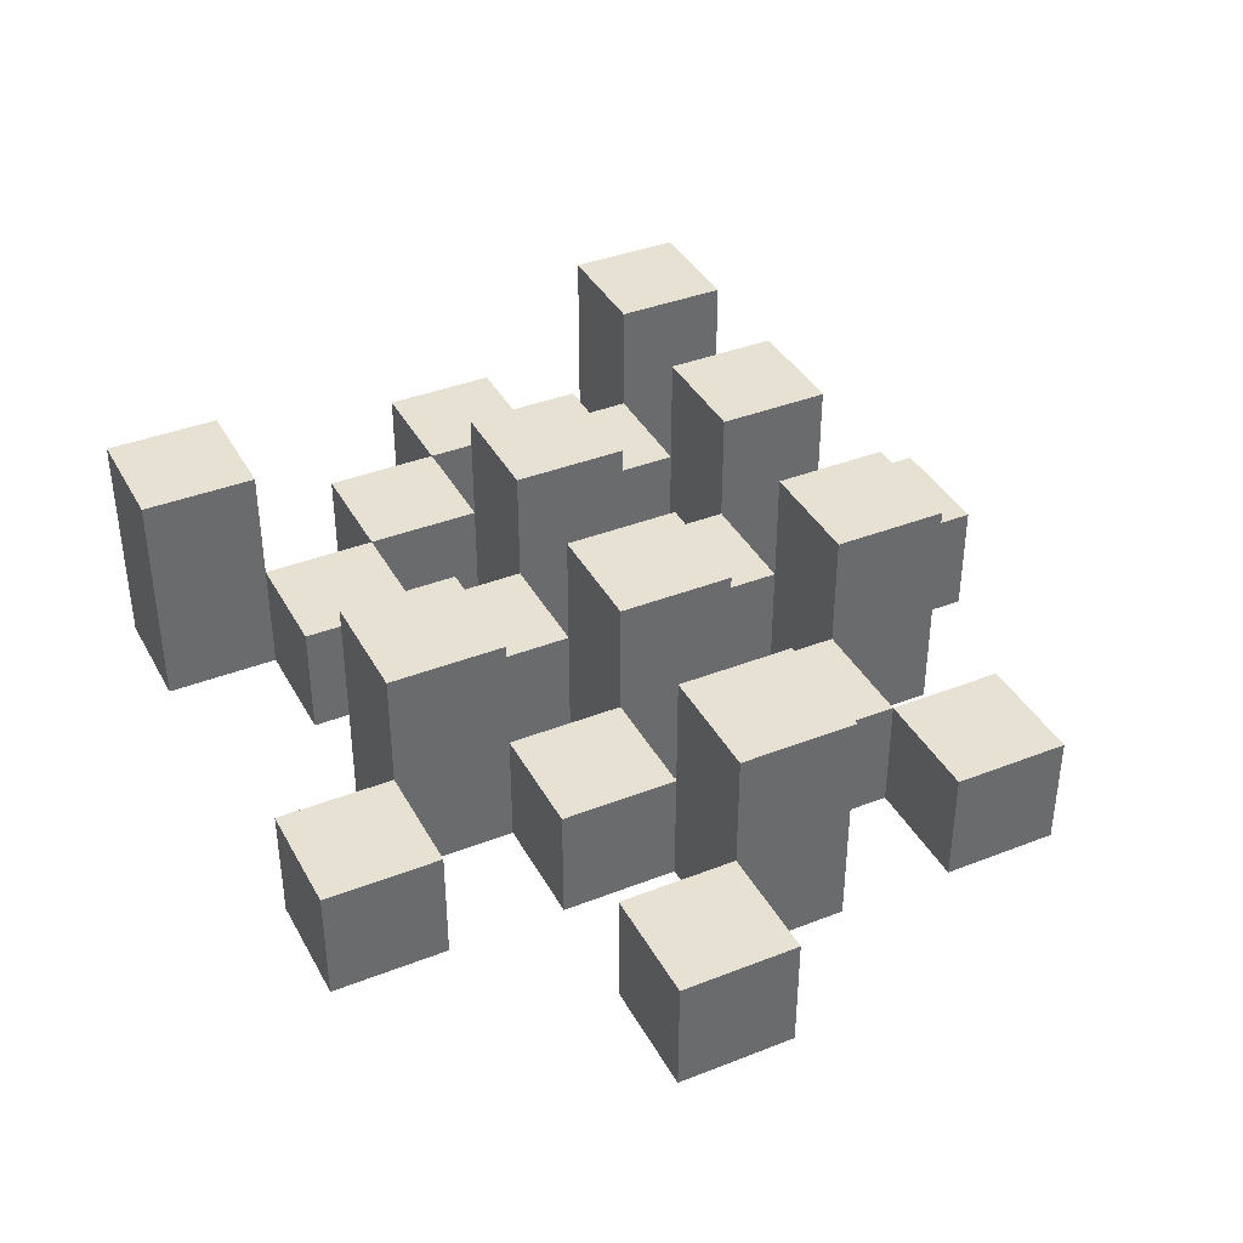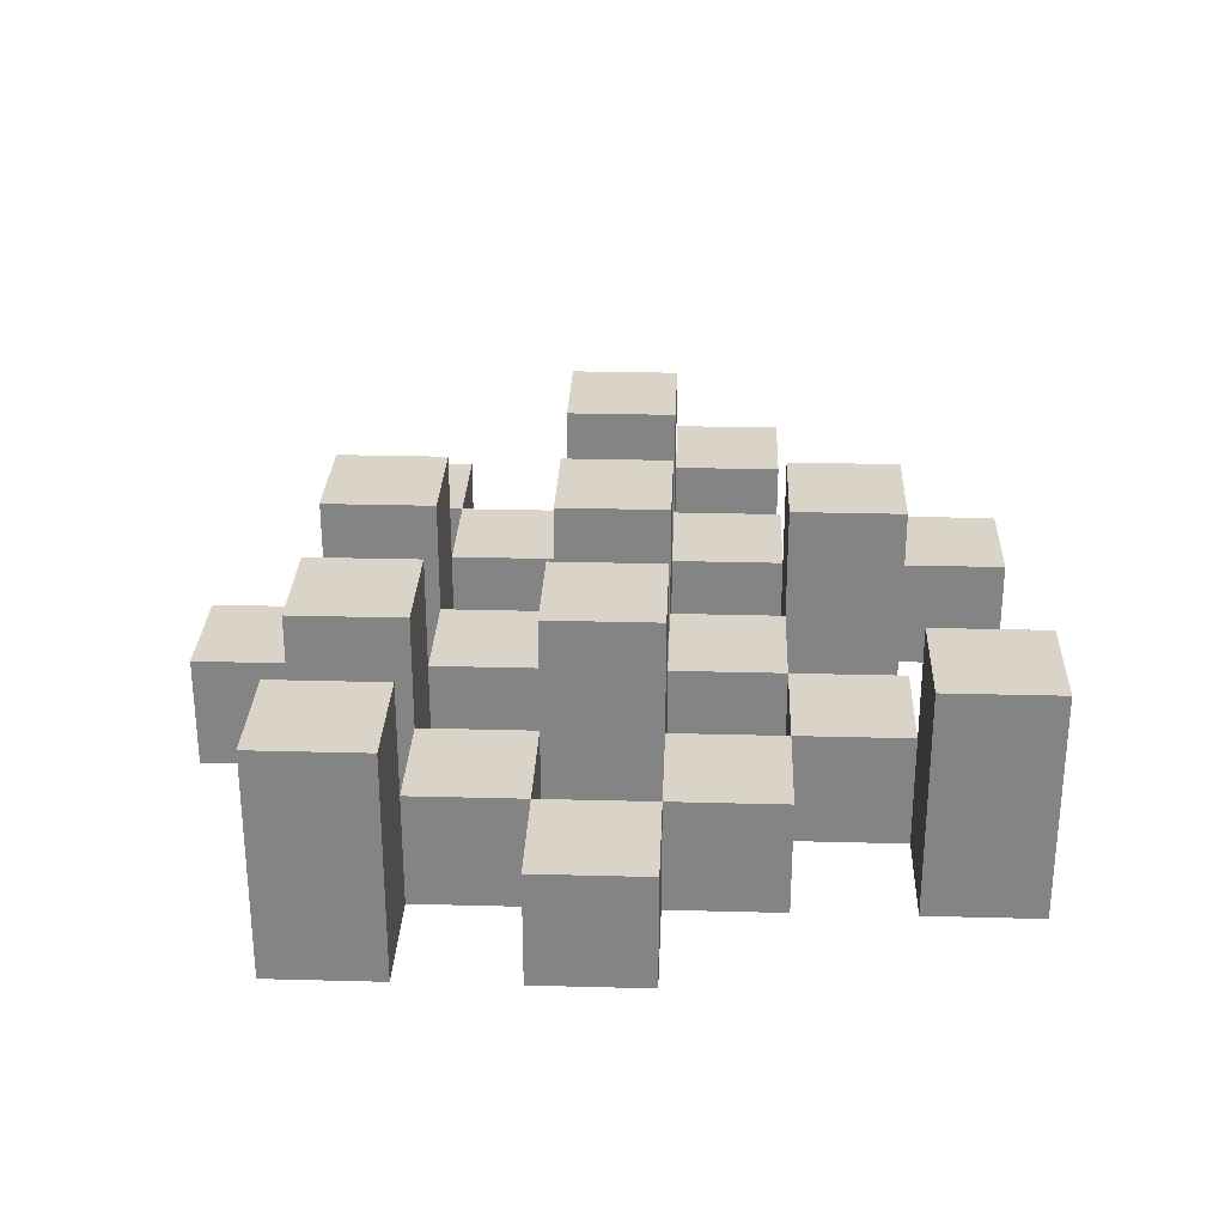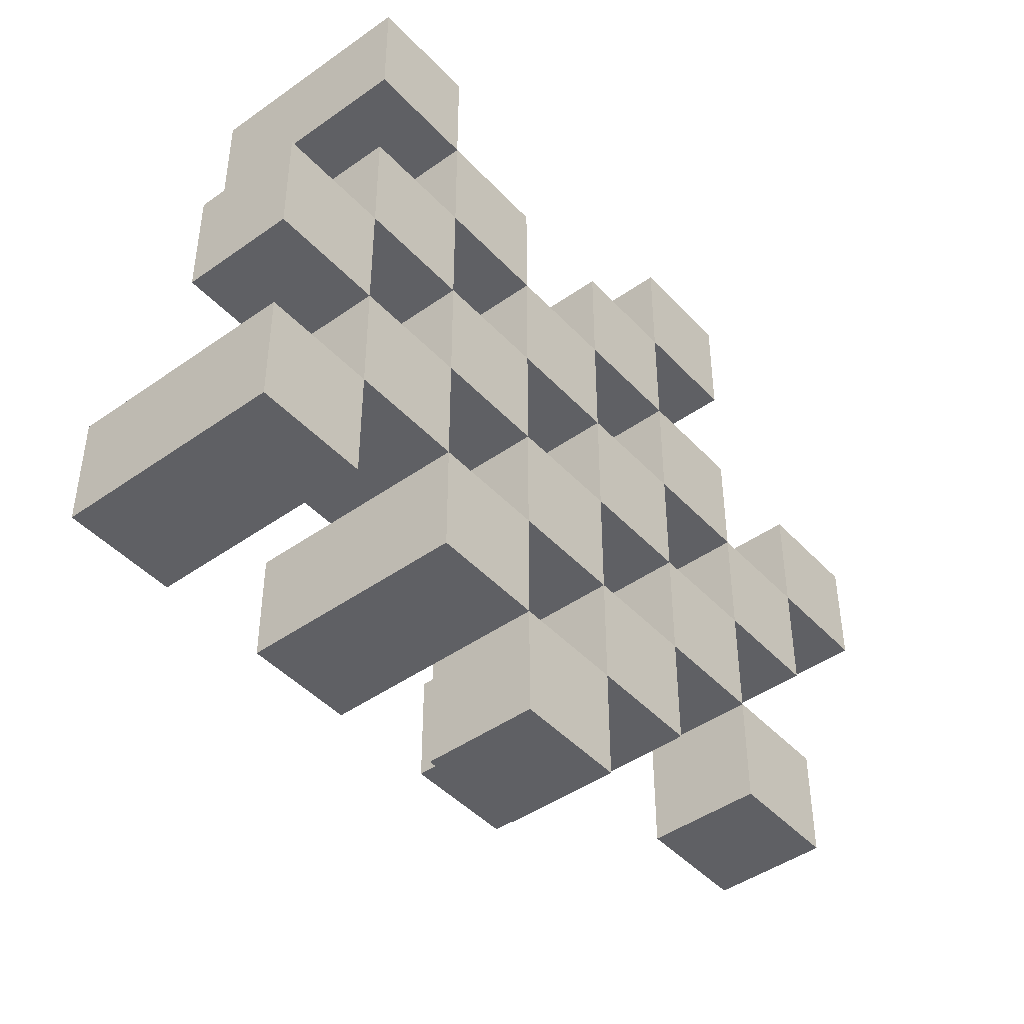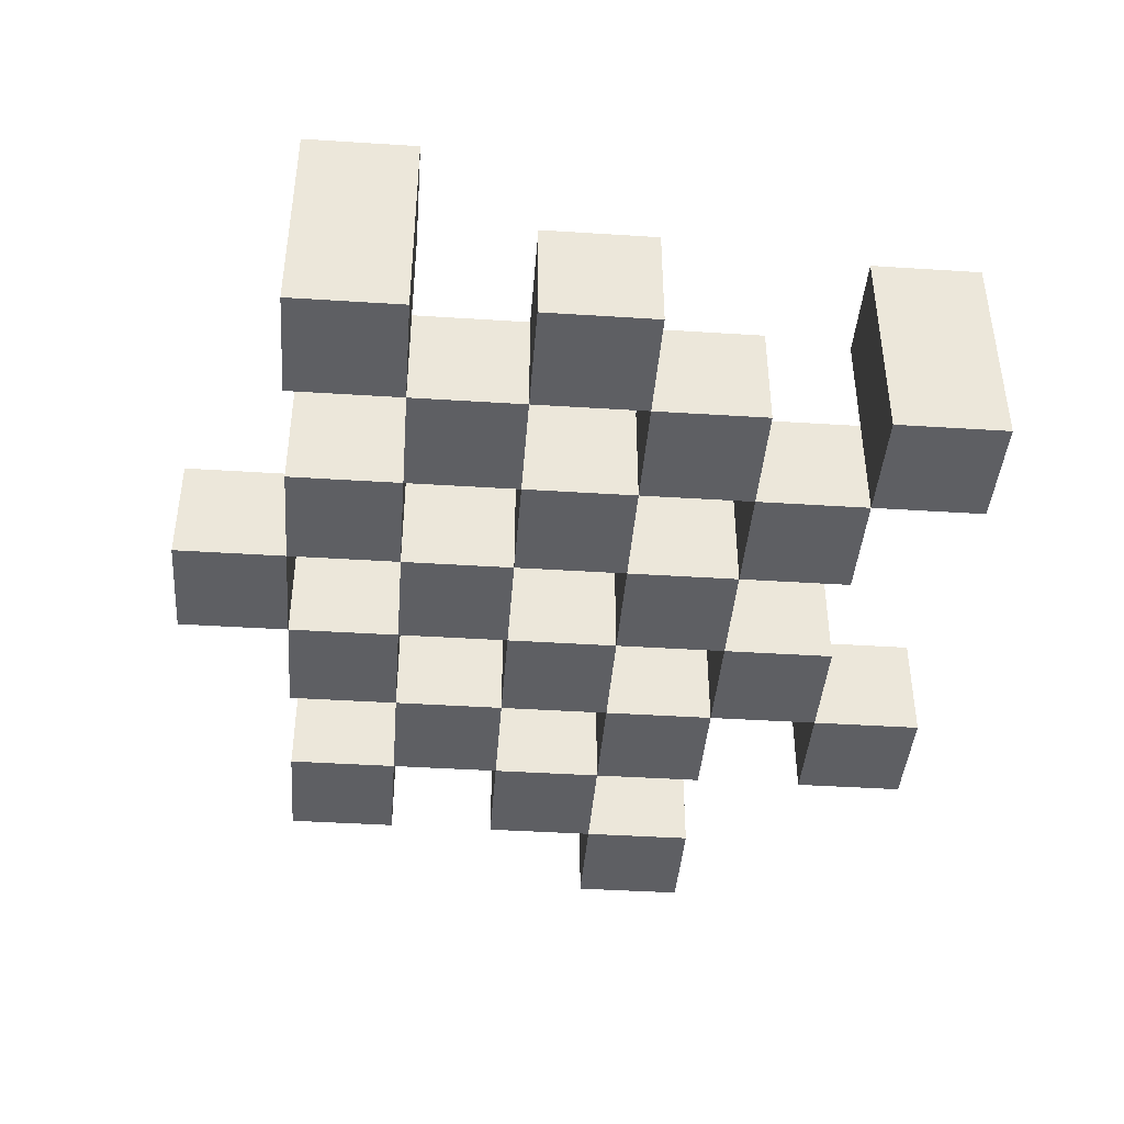
<metadata>
{"format":"obj","ext":"obj","renderer":"f3d","projection":"perspective","resolution":1024,"background":"white","views":[{"elev":38.8,"azim":63.8,"up":"+Y"},{"elev":28.4,"azim":-87.7,"up":"+Y"},{"elev":-44.9,"azim":-50.5,"up":"+Z"},{"elev":-42.0,"azim":-94.4,"up":"+Y"}]}
</metadata>
<code>
o
v 1.6 0.9 32.2
v 1.6 0.9 32.1
v 1.6 0.9 32
v 1.6 0.9 31.9
v 1.6 1 32.2
v 1.6 1 32.1
v 1.6 1.1 32
v 1.6 1.1 31.9
v 1.7 0.9 32.5
v 1.7 0.9 32.4
v 1.7 0.9 32.3
v 1.7 0.9 32.2
v 1.7 0.9 32.1
v 1.7 0.9 32
v 1.7 1 32.3
v 1.7 1 32.2
v 1.7 1 32.1
v 1.7 1 32
v 1.7 1.1 32.5
v 1.7 1.1 32.4
v 1.8 0.9 32.4
v 1.8 0.9 32.3
v 1.8 0.9 32.2
v 1.8 0.9 32.1
v 1.8 0.9 32
v 1.8 0.9 31.9
v 1.8 1 32.4
v 1.8 1 32.3
v 1.8 1 32.2
v 1.8 1 32.1
v 1.8 1 32
v 1.8 1.1 32.2
v 1.8 1.1 32.1
v 1.8 1.1 32
v 1.8 1.1 31.9
v 1.9 0.9 32.3
v 1.9 0.9 32.2
v 1.9 0.9 32.1
v 1.9 0.9 32
v 1.9 0.9 31.9
v 1.9 0.9 31.8
v 1.9 1 32.3
v 1.9 1 32.2
v 1.9 1 32.1
v 1.9 1 32
v 1.9 1 31.9
v 1.9 1 31.8
v 2 0.9 32.4
v 2 0.9 32.3
v 2 0.9 32.2
v 2 0.9 32.1
v 2 0.9 32
v 2 0.9 31.9
v 2 1 32.3
v 2 1 32.2
v 2 1 32.1
v 2 1 32
v 2 1 31.9
v 2 1.1 32.4
v 2 1.1 32.3
v 2 1.1 32.2
v 2 1.1 32.1
v 2 1.1 32
v 2 1.1 31.9
v 2.1 0.9 32.5
v 2.1 0.9 32.4
v 2.1 0.9 32.3
v 2.1 0.9 32.2
v 2.1 0.9 32.1
v 2.1 0.9 32
v 2.1 1 32.5
v 2.1 1 32.4
v 2.1 1 32.3
v 2.1 1 32.2
v 2.1 1 32.1
v 2.1 1 32
v 2.2 0.9 32.2
v 2.2 0.9 32.1
v 2.2 0.9 32
v 2.2 0.9 31.9
v 2.2 1 32.2
v 2.2 1 32.1
v 2.2 1 32
v 2.2 1 31.9
v 2.2 1.1 32.2
v 2.2 1.1 32.1
v 2.3 0.9 32.3
v 2.3 0.9 32.2
v 2.3 1 32.3
v 2.3 1 32.2
v 1.7 0.9 32.2
v 1.7 0.9 32.1
v 1.7 0.9 32
v 1.7 0.9 31.9
v 1.7 1 32.2
v 1.7 1 32.1
v 1.7 1 32
v 1.7 1.1 32
v 1.7 1.1 31.9
v 1.8 0.9 32.5
v 1.8 0.9 32.4
v 1.8 0.9 32.3
v 1.8 0.9 32.2
v 1.8 0.9 32.1
v 1.8 0.9 32
v 1.8 1 32.4
v 1.8 1 32.3
v 1.8 1 32.2
v 1.8 1 32.1
v 1.8 1 32
v 1.8 1.1 32.5
v 1.8 1.1 32.4
v 1.9 0.9 32.4
v 1.9 0.9 32.3
v 1.9 0.9 32.2
v 1.9 0.9 32.1
v 1.9 0.9 32
v 1.9 0.9 31.9
v 1.9 1 32.4
v 1.9 1 32.3
v 1.9 1 32.2
v 1.9 1 32.1
v 1.9 1 32
v 1.9 1 31.9
v 1.9 1.1 32.2
v 1.9 1.1 32.1
v 1.9 1.1 32
v 1.9 1.1 31.9
v 2 0.9 32.3
v 2 0.9 32.2
v 2 0.9 32.1
v 2 0.9 32
v 2 0.9 31.9
v 2 0.9 31.8
v 2 1 32.3
v 2 1 32.2
v 2 1 32.1
v 2 1 32
v 2 1 31.9
v 2 1 31.8
v 2.1 0.9 32.4
v 2.1 0.9 32.3
v 2.1 0.9 32.2
v 2.1 0.9 32.1
v 2.1 0.9 32
v 2.1 0.9 31.9
v 2.1 1 32.4
v 2.1 1 32.3
v 2.1 1 32.2
v 2.1 1 32.1
v 2.1 1 32
v 2.1 1.1 32.4
v 2.1 1.1 32.3
v 2.1 1.1 32.2
v 2.1 1.1 32.1
v 2.1 1.1 32
v 2.1 1.1 31.9
v 2.2 0.9 32.5
v 2.2 0.9 32.4
v 2.2 0.9 32.3
v 2.2 0.9 32.2
v 2.2 0.9 32.1
v 2.2 0.9 32
v 2.2 1 32.5
v 2.2 1 32.4
v 2.2 1 32.3
v 2.2 1 32.2
v 2.2 1 32.1
v 2.2 1 32
v 2.3 0.9 32.2
v 2.3 0.9 32.1
v 2.3 0.9 32
v 2.3 0.9 31.9
v 2.3 1 32.2
v 2.3 1 32
v 2.3 1 31.9
v 2.3 1.1 32.2
v 2.3 1.1 32.1
v 2.4 0.9 32.3
v 2.4 0.9 32.2
v 2.4 1 32.3
v 2.4 1 32.2
v 1.7 0.9 32.5
v 1.7 1.1 32.5
v 1.8 0.9 32.5
v 1.8 1.1 32.5
v 2.1 0.9 32.5
v 2.1 1 32.5
v 2.2 0.9 32.5
v 2.2 1 32.5
v 1.8 0.9 32.4
v 1.8 1 32.4
v 1.9 0.9 32.4
v 1.9 1 32.4
v 2 0.9 32.4
v 2 1.1 32.4
v 2.1 0.9 32.4
v 2.1 1 32.4
v 2.1 1.1 32.4
v 1.7 0.9 32.3
v 1.7 1 32.3
v 1.8 0.9 32.3
v 1.8 1 32.3
v 1.9 0.9 32.3
v 1.9 1 32.3
v 2 0.9 32.3
v 2 1 32.3
v 2.1 0.9 32.3
v 2.1 1 32.3
v 2.2 0.9 32.3
v 2.2 1 32.3
v 2.3 0.9 32.3
v 2.3 1 32.3
v 2.4 0.9 32.3
v 2.4 1 32.3
v 1.6 0.9 32.2
v 1.6 1 32.2
v 1.7 0.9 32.2
v 1.7 1 32.2
v 1.8 0.9 32.2
v 1.8 1 32.2
v 1.8 1.1 32.2
v 1.9 0.9 32.2
v 1.9 1 32.2
v 1.9 1.1 32.2
v 2 0.9 32.2
v 2 1 32.2
v 2 1.1 32.2
v 2.1 0.9 32.2
v 2.1 1 32.2
v 2.1 1.1 32.2
v 2.2 0.9 32.2
v 2.2 1 32.2
v 2.2 1.1 32.2
v 2.3 0.9 32.2
v 2.3 1 32.2
v 2.3 1.1 32.2
v 1.7 0.9 32.1
v 1.7 1 32.1
v 1.8 0.9 32.1
v 1.8 1 32.1
v 1.9 0.9 32.1
v 1.9 1 32.1
v 2 0.9 32.1
v 2 1 32.1
v 2.1 0.9 32.1
v 2.1 1 32.1
v 2.2 0.9 32.1
v 2.2 1 32.1
v 1.6 0.9 32
v 1.6 1.1 32
v 1.7 0.9 32
v 1.7 1 32
v 1.7 1.1 32
v 1.8 0.9 32
v 1.8 1 32
v 1.8 1.1 32
v 1.9 0.9 32
v 1.9 1 32
v 1.9 1.1 32
v 2 0.9 32
v 2 1 32
v 2 1.1 32
v 2.1 0.9 32
v 2.1 1 32
v 2.1 1.1 32
v 2.2 0.9 32
v 2.2 1 32
v 2.3 0.9 32
v 2.3 1 32
v 1.9 0.9 31.9
v 1.9 1 31.9
v 2 0.9 31.9
v 2 1 31.9
v 1.7 0.9 32.4
v 1.7 1.1 32.4
v 1.8 0.9 32.4
v 1.8 1 32.4
v 1.8 1.1 32.4
v 2.1 0.9 32.4
v 2.1 1 32.4
v 2.2 0.9 32.4
v 2.2 1 32.4
v 1.8 0.9 32.3
v 1.8 1 32.3
v 1.9 0.9 32.3
v 1.9 1 32.3
v 2 0.9 32.3
v 2 1 32.3
v 2 1.1 32.3
v 2.1 0.9 32.3
v 2.1 1 32.3
v 2.1 1.1 32.3
v 1.7 0.9 32.2
v 1.7 1 32.2
v 1.8 0.9 32.2
v 1.8 1 32.2
v 1.9 0.9 32.2
v 1.9 1 32.2
v 2 0.9 32.2
v 2 1 32.2
v 2.1 0.9 32.2
v 2.1 1 32.2
v 2.2 0.9 32.2
v 2.2 1 32.2
v 2.3 0.9 32.2
v 2.3 1 32.2
v 2.4 0.9 32.2
v 2.4 1 32.2
v 1.6 0.9 32.1
v 1.6 1 32.1
v 1.7 0.9 32.1
v 1.7 1 32.1
v 1.8 0.9 32.1
v 1.8 1 32.1
v 1.8 1.1 32.1
v 1.9 0.9 32.1
v 1.9 1 32.1
v 1.9 1.1 32.1
v 2 0.9 32.1
v 2 1 32.1
v 2 1.1 32.1
v 2.1 0.9 32.1
v 2.1 1 32.1
v 2.1 1.1 32.1
v 2.2 0.9 32.1
v 2.2 1 32.1
v 2.2 1.1 32.1
v 2.3 0.9 32.1
v 2.3 1.1 32.1
v 1.7 0.9 32
v 1.7 1 32
v 1.8 0.9 32
v 1.8 1 32
v 1.9 0.9 32
v 1.9 1 32
v 2 0.9 32
v 2 1 32
v 2.1 0.9 32
v 2.1 1 32
v 2.2 0.9 32
v 2.2 1 32
v 1.6 0.9 31.9
v 1.6 1.1 31.9
v 1.7 0.9 31.9
v 1.7 1.1 31.9
v 1.8 0.9 31.9
v 1.8 1.1 31.9
v 1.9 0.9 31.9
v 1.9 1 31.9
v 1.9 1.1 31.9
v 2 0.9 31.9
v 2 1 31.9
v 2 1.1 31.9
v 2.1 0.9 31.9
v 2.1 1.1 31.9
v 2.2 0.9 31.9
v 2.2 1 31.9
v 2.3 0.9 31.9
v 2.3 1 31.9
v 1.9 0.9 31.8
v 1.9 1 31.8
v 2 0.9 31.8
v 2 1 31.8
v 1.7 0.9 32.5
v 1.8 0.9 32.5
v 2.1 0.9 32.5
v 2.2 0.9 32.5
v 1.7 0.9 32.4
v 1.8 0.9 32.4
v 1.9 0.9 32.4
v 2 0.9 32.4
v 2.1 0.9 32.4
v 2.2 0.9 32.4
v 1.7 0.9 32.3
v 1.8 0.9 32.3
v 1.9 0.9 32.3
v 2 0.9 32.3
v 2.1 0.9 32.3
v 2.2 0.9 32.3
v 2.3 0.9 32.3
v 2.4 0.9 32.3
v 1.6 0.9 32.2
v 1.7 0.9 32.2
v 1.8 0.9 32.2
v 1.9 0.9 32.2
v 2 0.9 32.2
v 2.1 0.9 32.2
v 2.2 0.9 32.2
v 2.3 0.9 32.2
v 2.4 0.9 32.2
v 1.6 0.9 32.1
v 1.7 0.9 32.1
v 1.8 0.9 32.1
v 1.9 0.9 32.1
v 2 0.9 32.1
v 2.1 0.9 32.1
v 2.2 0.9 32.1
v 2.3 0.9 32.1
v 1.6 0.9 32
v 1.7 0.9 32
v 1.8 0.9 32
v 1.9 0.9 32
v 2 0.9 32
v 2.1 0.9 32
v 2.2 0.9 32
v 2.3 0.9 32
v 1.6 0.9 31.9
v 1.7 0.9 31.9
v 1.8 0.9 31.9
v 1.9 0.9 31.9
v 2 0.9 31.9
v 2.1 0.9 31.9
v 2.2 0.9 31.9
v 2.3 0.9 31.9
v 1.9 0.9 31.8
v 2 0.9 31.8
v 2.1 1 32.5
v 2.2 1 32.5
v 1.8 1 32.4
v 1.9 1 32.4
v 2.1 1 32.4
v 2.2 1 32.4
v 1.7 1 32.3
v 1.8 1 32.3
v 1.9 1 32.3
v 2 1 32.3
v 2.1 1 32.3
v 2.2 1 32.3
v 2.3 1 32.3
v 2.4 1 32.3
v 1.6 1 32.2
v 1.7 1 32.2
v 1.8 1 32.2
v 1.9 1 32.2
v 2 1 32.2
v 2.1 1 32.2
v 2.2 1 32.2
v 2.3 1 32.2
v 2.4 1 32.2
v 1.6 1 32.1
v 1.7 1 32.1
v 1.8 1 32.1
v 1.9 1 32.1
v 2 1 32.1
v 2.1 1 32.1
v 2.2 1 32.1
v 1.7 1 32
v 1.8 1 32
v 1.9 1 32
v 2 1 32
v 2.1 1 32
v 2.2 1 32
v 2.3 1 32
v 1.9 1 31.9
v 2 1 31.9
v 2.2 1 31.9
v 2.3 1 31.9
v 1.9 1 31.8
v 2 1 31.8
v 1.7 1.1 32.5
v 1.8 1.1 32.5
v 1.7 1.1 32.4
v 1.8 1.1 32.4
v 2 1.1 32.4
v 2.1 1.1 32.4
v 2 1.1 32.3
v 2.1 1.1 32.3
v 1.8 1.1 32.2
v 1.9 1.1 32.2
v 2 1.1 32.2
v 2.1 1.1 32.2
v 2.2 1.1 32.2
v 2.3 1.1 32.2
v 1.8 1.1 32.1
v 1.9 1.1 32.1
v 2 1.1 32.1
v 2.1 1.1 32.1
v 2.2 1.1 32.1
v 2.3 1.1 32.1
v 1.6 1.1 32
v 1.7 1.1 32
v 1.8 1.1 32
v 1.9 1.1 32
v 2 1.1 32
v 2.1 1.1 32
v 1.6 1.1 31.9
v 1.7 1.1 31.9
v 1.8 1.1 31.9
v 1.9 1.1 31.9
v 2 1.1 31.9
v 2.1 1.1 31.9
f 5 2 1
f 6 2 5
f 7 4 3
f 8 4 7
f 15 12 11
f 16 12 15
f 17 14 13
f 18 14 17
f 19 10 9
f 20 10 19
f 27 22 21
f 28 22 27
f 29 24 23
f 30 24 29
f 31 26 25
f 32 30 29
f 33 30 32
f 34 26 31
f 35 26 34
f 42 37 36
f 43 37 42
f 44 39 38
f 45 39 44
f 46 41 40
f 47 41 46
f 54 49 48
f 55 51 50
f 56 51 55
f 57 53 52
f 58 53 57
f 59 54 48
f 60 54 59
f 61 56 55
f 62 56 61
f 63 58 57
f 64 58 63
f 71 66 65
f 72 66 71
f 73 68 67
f 74 68 73
f 75 70 69
f 76 70 75
f 81 78 77
f 82 78 81
f 83 80 79
f 84 80 83
f 85 82 81
f 86 82 85
f 89 88 87
f 90 88 89
f 91 92 95
f 95 92 96
f 93 94 97
f 97 94 98
f 98 94 99
f 100 101 106
f 102 103 107
f 107 103 108
f 104 105 109
f 109 105 110
f 100 106 111
f 111 106 112
f 113 114 119
f 119 114 120
f 115 116 121
f 121 116 122
f 117 118 123
f 123 118 124
f 121 122 125
f 125 122 126
f 123 124 127
f 127 124 128
f 129 130 135
f 135 130 136
f 131 132 137
f 137 132 138
f 133 134 139
f 139 134 140
f 141 142 147
f 147 142 148
f 143 144 149
f 149 144 150
f 145 146 151
f 147 148 152
f 152 148 153
f 149 150 154
f 154 150 155
f 151 146 156
f 156 146 157
f 158 159 164
f 164 159 165
f 160 161 166
f 166 161 167
f 162 163 168
f 168 163 169
f 170 171 174
f 172 173 175
f 175 173 176
f 174 171 177
f 177 171 178
f 179 180 181
f 181 180 182
f 185 184 183
f 186 184 185
f 189 188 187
f 190 188 189
f 193 192 191
f 194 192 193
f 197 196 195
f 198 196 197
f 199 196 198
f 202 201 200
f 203 201 202
f 206 205 204
f 207 205 206
f 210 209 208
f 211 209 210
f 214 213 212
f 215 213 214
f 218 217 216
f 219 217 218
f 223 221 220
f 223 222 221
f 224 222 223
f 225 222 224
f 229 227 226
f 229 228 227
f 230 228 229
f 231 228 230
f 235 233 232
f 235 234 233
f 236 234 235
f 237 234 236
f 240 239 238
f 241 239 240
f 244 243 242
f 245 243 244
f 248 247 246
f 249 247 248
f 252 251 250
f 253 251 252
f 254 251 253
f 258 256 255
f 258 257 256
f 259 257 258
f 260 257 259
f 264 262 261
f 264 263 262
f 265 263 264
f 266 263 265
f 269 268 267
f 270 268 269
f 273 272 271
f 274 272 273
f 275 276 277
f 277 276 278
f 278 276 279
f 280 281 282
f 282 281 283
f 284 285 286
f 286 285 287
f 288 289 291
f 289 290 291
f 291 290 292
f 292 290 293
f 294 295 296
f 296 295 297
f 298 299 300
f 300 299 301
f 302 303 304
f 304 303 305
f 306 307 308
f 308 307 309
f 310 311 312
f 312 311 313
f 314 315 317
f 315 316 317
f 317 316 318
f 318 316 319
f 320 321 323
f 321 322 323
f 323 322 324
f 324 322 325
f 326 327 329
f 327 328 329
f 329 328 330
f 331 332 333
f 333 332 334
f 335 336 337
f 337 336 338
f 339 340 341
f 341 340 342
f 343 344 345
f 345 344 346
f 347 348 349
f 349 348 350
f 350 348 351
f 352 353 355
f 353 354 355
f 355 354 356
f 357 358 359
f 359 358 360
f 361 362 363
f 363 362 364
f 369 366 365
f 370 366 369
f 373 368 367
f 374 368 373
f 376 371 370
f 377 371 376
f 378 373 372
f 379 373 378
f 384 376 375
f 385 376 384
f 386 378 377
f 387 378 386
f 388 380 379
f 389 380 388
f 390 382 381
f 391 382 390
f 392 384 383
f 393 384 392
f 394 386 385
f 395 386 394
f 396 388 387
f 397 388 396
f 398 390 389
f 399 390 398
f 401 394 393
f 402 394 401
f 403 396 395
f 404 396 403
f 405 398 397
f 406 398 405
f 408 401 400
f 409 401 408
f 410 403 402
f 411 403 410
f 412 405 404
f 413 405 412
f 414 407 406
f 415 407 414
f 416 412 411
f 417 412 416
f 418 419 422
f 422 419 423
f 420 421 425
f 425 421 426
f 424 425 433
f 433 425 434
f 426 427 435
f 435 427 436
f 428 429 437
f 437 429 438
f 430 431 439
f 439 431 440
f 432 433 441
f 441 433 442
f 442 443 448
f 448 443 449
f 444 445 450
f 450 445 451
f 446 447 452
f 452 447 453
f 453 454 457
f 457 454 458
f 455 456 459
f 459 456 460
f 461 462 463
f 463 462 464
f 465 466 467
f 467 466 468
f 469 470 475
f 475 470 476
f 471 472 477
f 477 472 478
f 473 474 479
f 479 474 480
f 481 482 487
f 487 482 488
f 483 484 489
f 489 484 490
f 485 486 491
f 491 486 492

</code>
